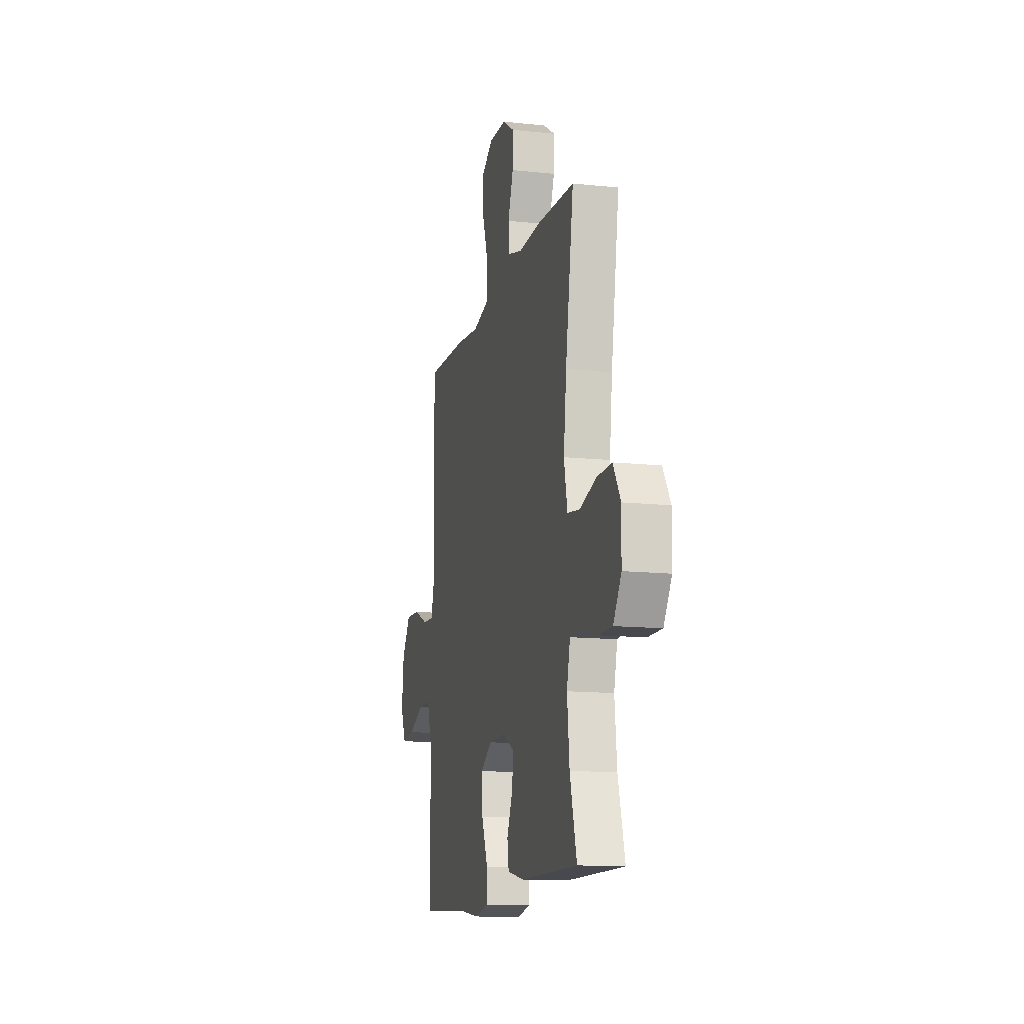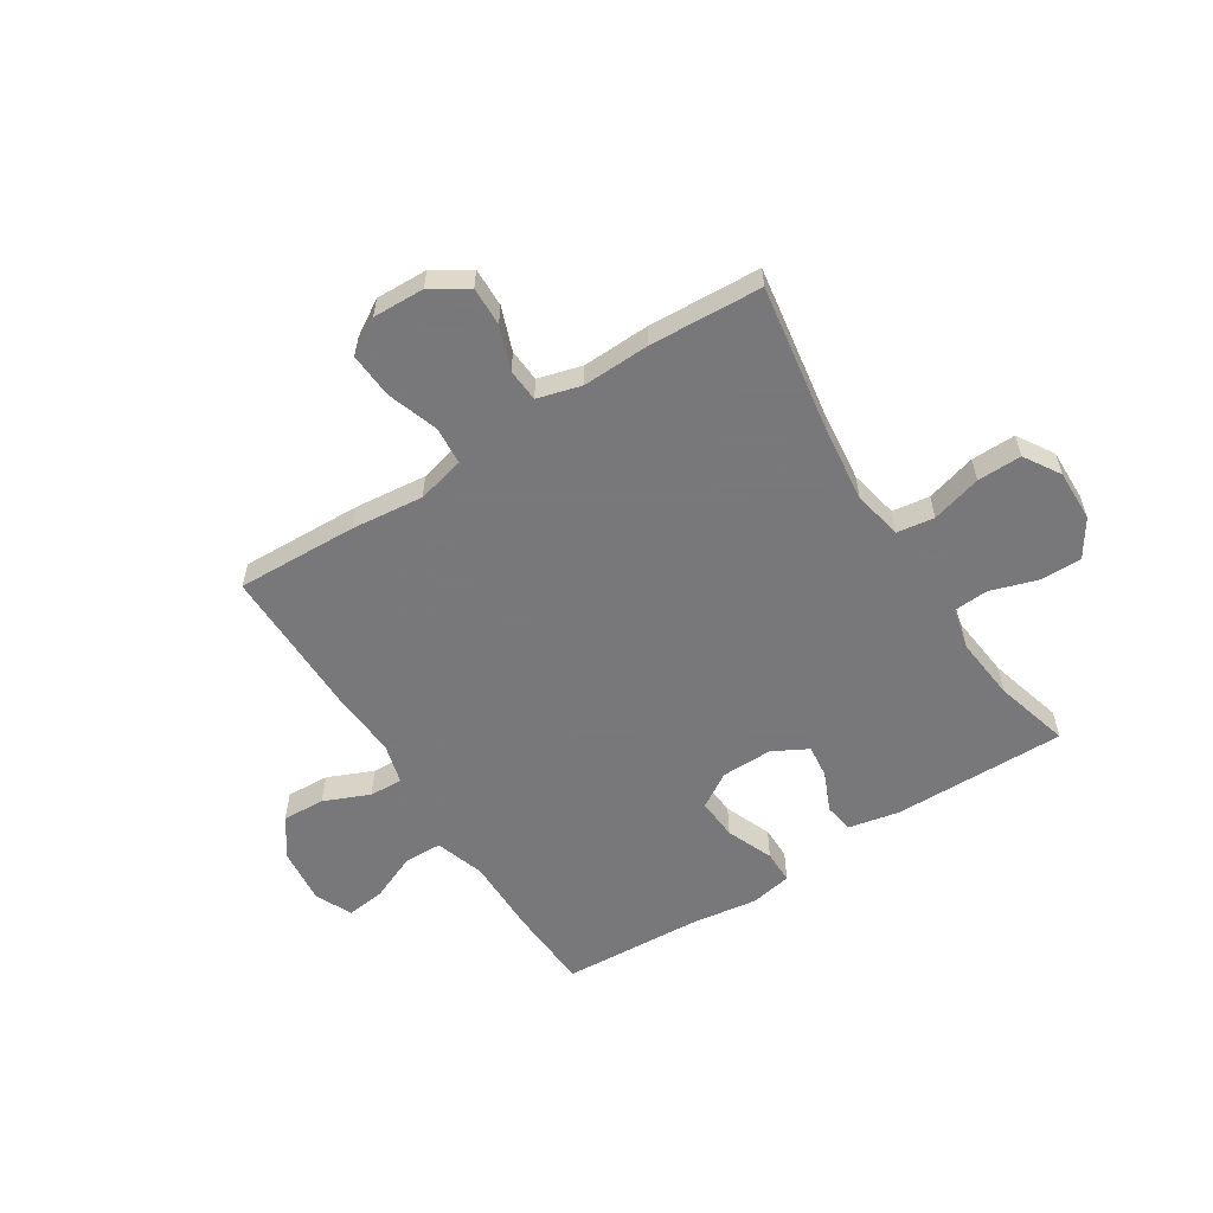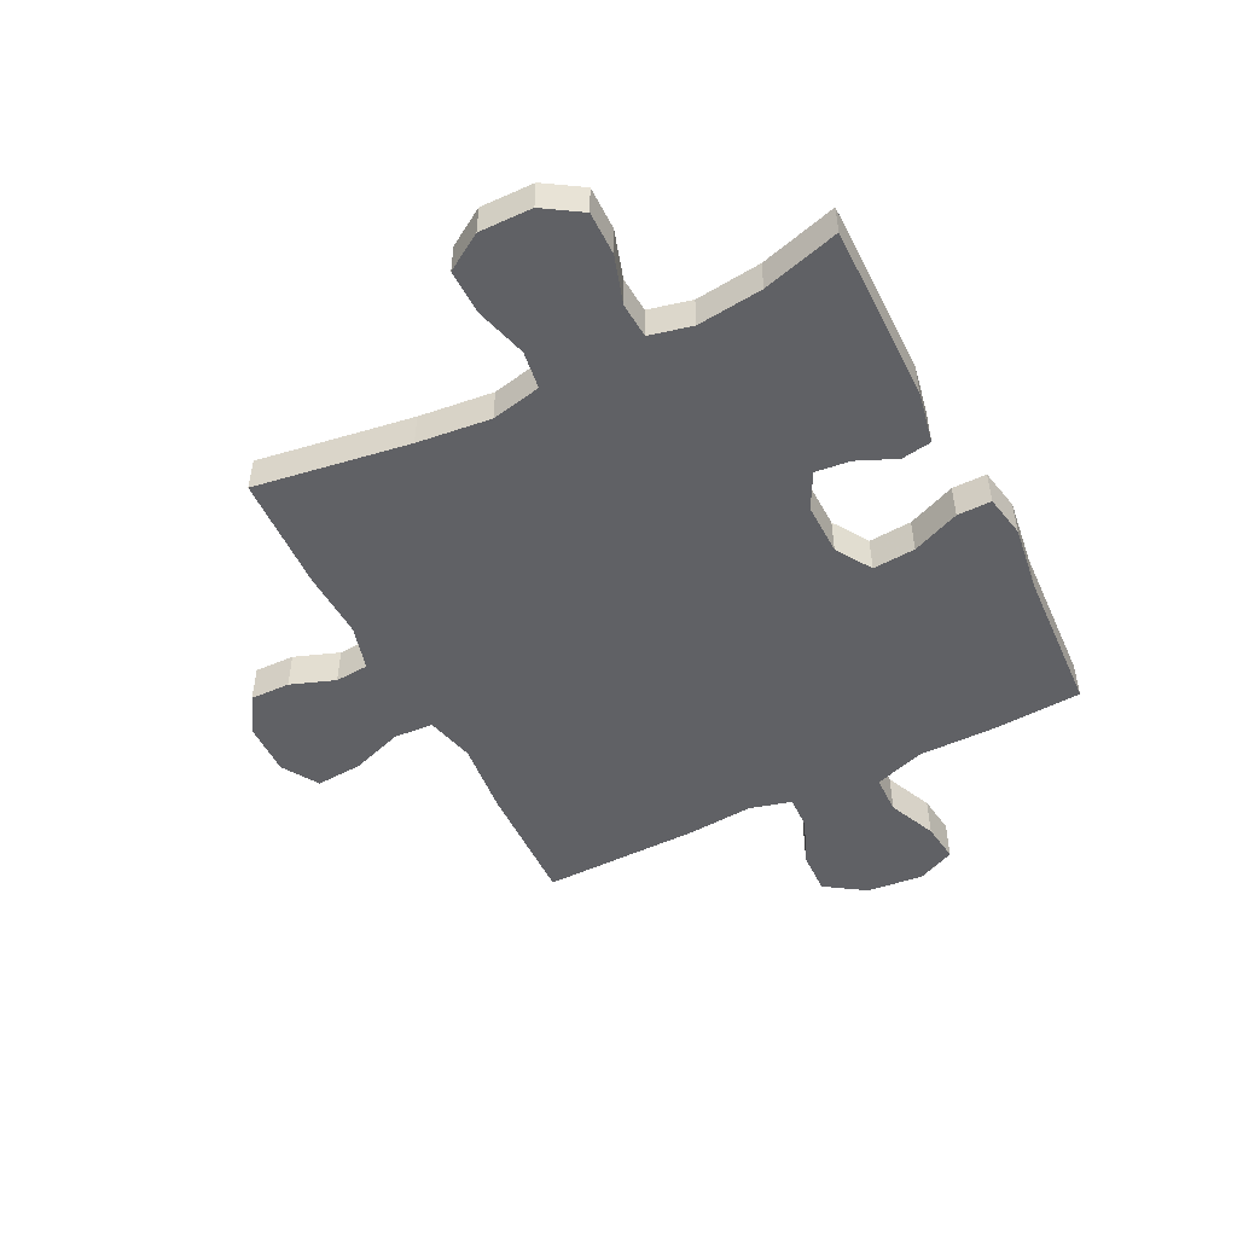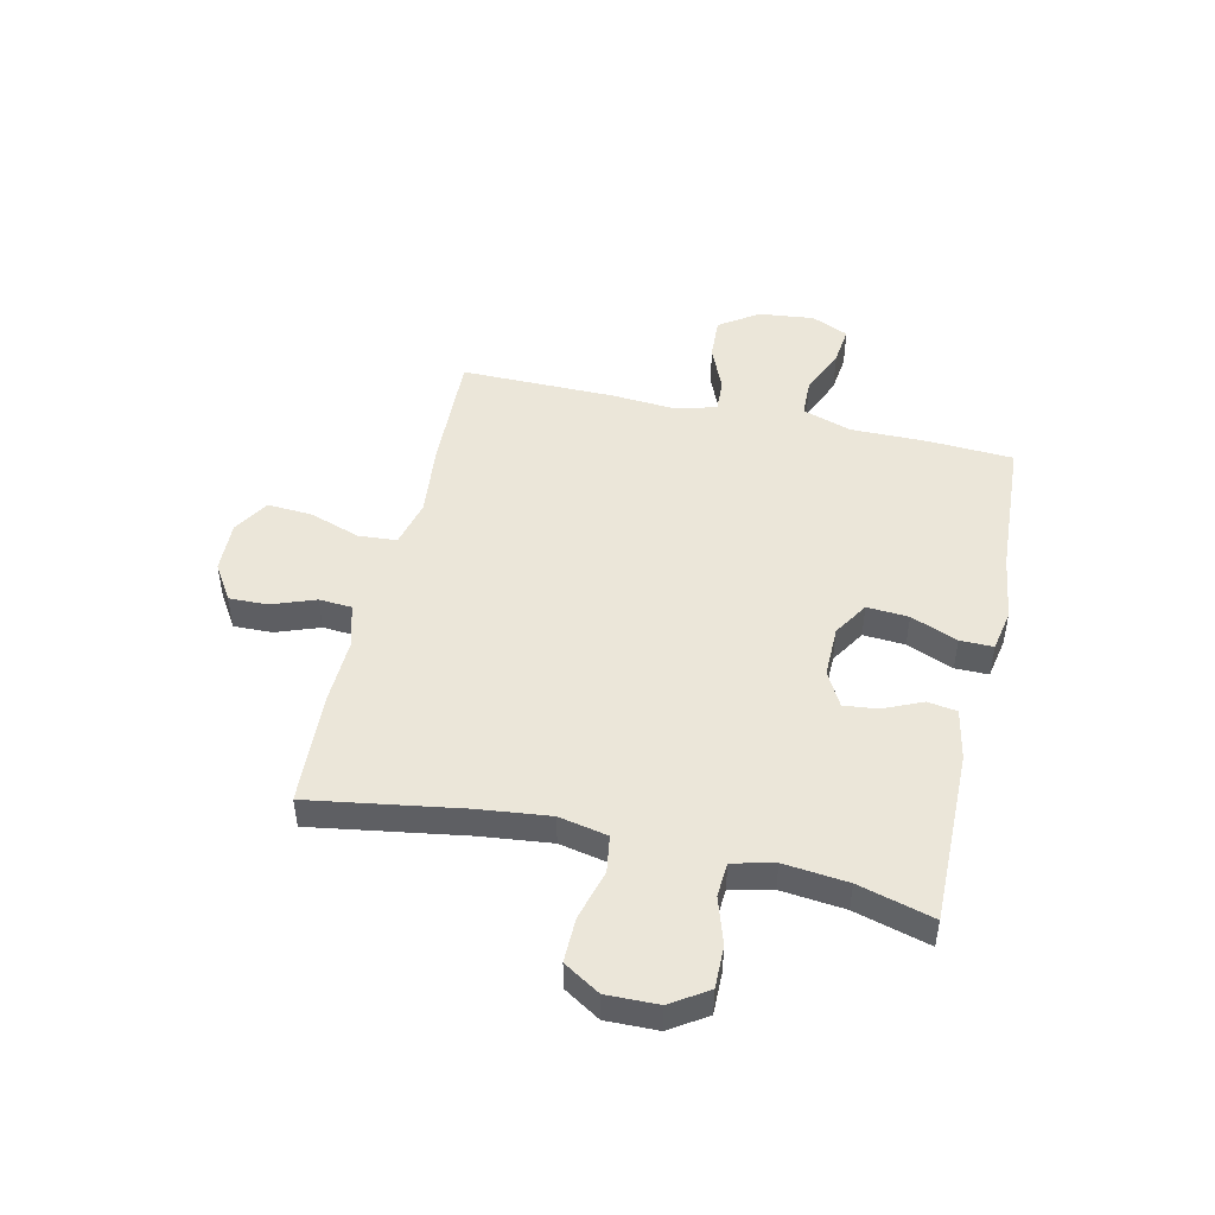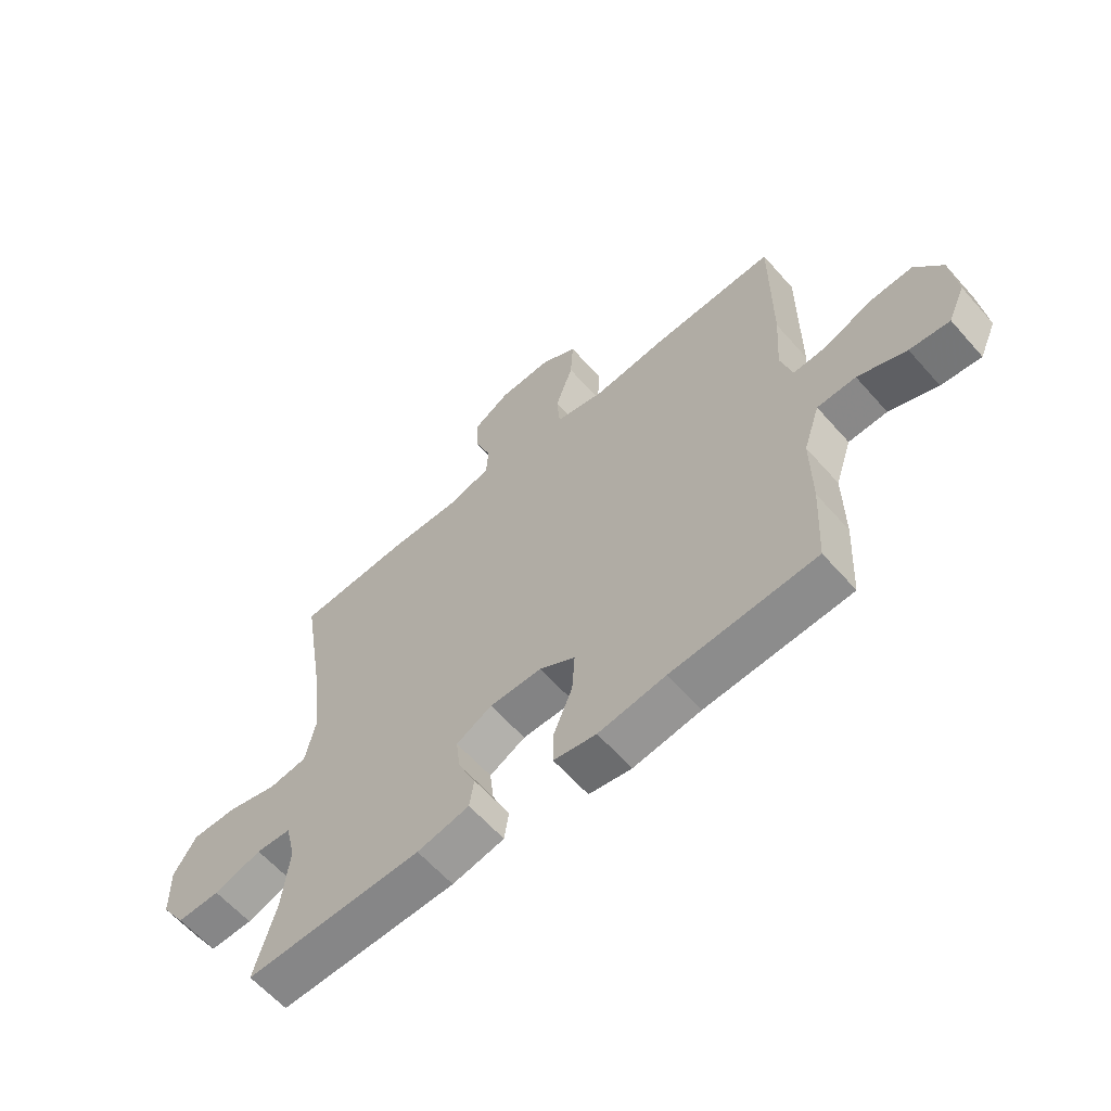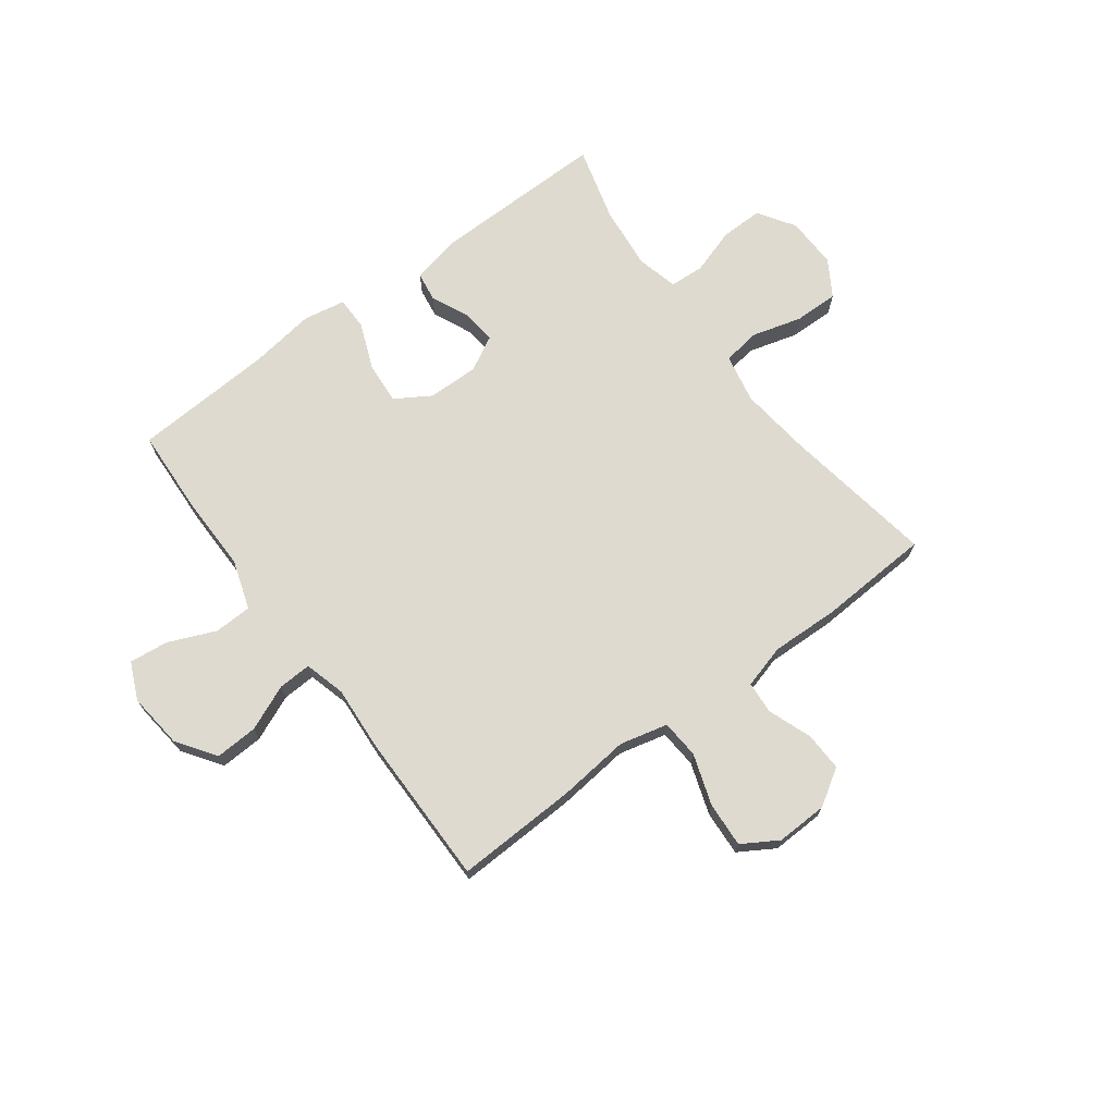
<metadata>
{"format":"obj","ext":"obj","renderer":"f3d","projection":"perspective","resolution":1024,"background":"white","views":[{"elev":-13.3,"azim":76.4,"up":"+Z"},{"elev":-57.6,"azim":32.6,"up":"+Y"},{"elev":-49.6,"azim":117.2,"up":"+Y"},{"elev":48.0,"azim":102.9,"up":"+Y"},{"elev":-61.7,"azim":-138.7,"up":"+Z"},{"elev":70.6,"azim":-36.7,"up":"+Y"}]}
</metadata>
<code>
v 0.5 0.07 -0.5
v 0.188 0.07 -0.496
v 0.096 0.07 -0.477
v 0.088 0.07 -0.424
v 0.119 0.07 -0.354
v 0.126 0.07 -0.293
v 0.063 0.07 -0.259
v -0.029 0.07 -0.26
v -0.092 0.07 -0.299
v -0.087 0.07 -0.374
v -0.053 0.07 -0.458
v -0.053 0.07 -0.518
v -0.128 0.07 -0.532
v -0.246 0.07 -0.515
v -0.5 0.07 -0.5
v -0.508 0.07 -0.347
v -0.507 0.07 -0.209
v -0.536 0.07 -0.12
v -0.604 0.07 -0.118
v -0.689 0.07 -0.154
v -0.759 0.07 -0.162
v -0.789 0.07 -0.095
v -0.778 0.07 0.005
v -0.73 0.07 0.075
v -0.653 0.07 0.071
v -0.571 0.07 0.036
v -0.511 0.07 0.033
v -0.491 0.07 0.107
v -0.499 0.07 0.224
v -0.5 0.07 0.5
v -0.282 0.07 0.492
v -0.152 0.07 0.478
v -0.066 0.07 0.499
v -0.061 0.07 0.568
v -0.092 0.07 0.66
v -0.097 0.07 0.741
v -0.033 0.07 0.78
v 0.06 0.07 0.777
v 0.125 0.07 0.736
v 0.123 0.07 0.666
v 0.094 0.07 0.588
v 0.098 0.07 0.529
v 0.177 0.07 0.507
v 0.298 0.07 0.511
v 0.5 0.07 0.5
v 0.456 0.07 0.227
v 0.441 0.07 0.097
v 0.459 0.07 0.009
v 0.526 0.07 -0.001
v 0.616 0.07 0.024
v 0.696 0.07 0.025
v 0.736 0.07 -0.04
v 0.734 0.07 -0.133
v 0.691 0.07 -0.199
v 0.615 0.07 -0.198
v 0.531 0.07 -0.171
v 0.469 0.07 -0.175
v 0.451 0.07 -0.25
v 0.463 0.07 -0.365
v 0.5 0 -0.5
v 0.188 0 -0.496
v 0.096 0 -0.477
v 0.088 0 -0.424
v 0.119 0 -0.354
v 0.126 0 -0.293
v 0.063 0 -0.259
v -0.029 0 -0.26
v -0.092 0 -0.299
v -0.087 0 -0.374
v -0.053 0 -0.458
v -0.053 0 -0.518
v -0.128 0 -0.532
v -0.246 0 -0.515
v -0.5 0 -0.5
v -0.508 0 -0.347
v -0.507 0 -0.209
v -0.536 0 -0.12
v -0.604 0 -0.118
v -0.689 0 -0.154
v -0.759 0 -0.162
v -0.789 0 -0.095
v -0.778 0 0.005
v -0.73 0 0.075
v -0.653 0 0.071
v -0.571 0 0.036
v -0.511 0 0.033
v -0.491 0 0.107
v -0.499 0 0.224
v -0.5 0 0.5
v -0.282 0 0.492
v -0.152 0 0.478
v -0.066 0 0.499
v -0.061 0 0.568
v -0.092 0 0.66
v -0.097 0 0.741
v -0.033 0 0.78
v 0.06 0 0.777
v 0.125 0 0.736
v 0.123 0 0.666
v 0.094 0 0.588
v 0.098 0 0.529
v 0.177 0 0.507
v 0.298 0 0.511
v 0.5 0 0.5
v 0.456 0 0.227
v 0.441 0 0.097
v 0.459 0 0.009
v 0.526 0 -0.001
v 0.616 0 0.024
v 0.696 0 0.025
v 0.736 0 -0.04
v 0.734 0 -0.133
v 0.691 0 -0.199
v 0.615 0 -0.198
v 0.531 0 -0.171
v 0.469 0 -0.175
v 0.451 0 -0.25
v 0.463 0 -0.365
f 53 54 55 56
f 53 56 57
f 52 53 57
f 49 50 51 52
f 48 49 52 57
f 47 48 57 58
f 43 44 45 46
f 42 43 46 47
f 38 39 40 41
f 38 41 42
f 37 38 42
f 34 35 36 37
f 33 34 37 42
f 32 33 42 47
f 28 29 30 31
f 27 28 31 32
f 23 24 25 26
f 23 26 27
f 22 23 27
f 19 20 21 22
f 18 19 22 27
f 17 18 27 32
f 14 15 16 17
f 10 11 12 13
f 9 10 13 14
f 2 3 4 5
f 59 1 2 5
f 58 59 5 6
f 9 14 17 32
f 8 9 32 47
f 7 8 47 58
f 6 7 58
f 115 114 113 112
f 116 115 112
f 116 112 111
f 111 110 109 108
f 116 111 108 107
f 117 116 107 106
f 105 104 103 102
f 106 105 102 101
f 100 99 98 97
f 101 100 97
f 101 97 96
f 96 95 94 93
f 101 96 93 92
f 106 101 92 91
f 90 89 88 87
f 91 90 87 86
f 85 84 83 82
f 86 85 82
f 86 82 81
f 81 80 79 78
f 86 81 78 77
f 91 86 77 76
f 76 75 74 73
f 72 71 70 69
f 73 72 69 68
f 64 63 62 61
f 64 61 60 118
f 65 64 118 117
f 91 76 73 68
f 106 91 68 67
f 117 106 67 66
f 117 66 65
f 1 60 61 2
f 2 61 62 3
f 3 62 63 4
f 4 63 64 5
f 5 64 65 6
f 6 65 66 7
f 7 66 67 8
f 8 67 68 9
f 9 68 69 10
f 10 69 70 11
f 11 70 71 12
f 12 71 72 13
f 13 72 73 14
f 14 73 74 15
f 15 74 75 16
f 16 75 76 17
f 17 76 77 18
f 18 77 78 19
f 19 78 79 20
f 20 79 80 21
f 21 80 81 22
f 22 81 82 23
f 23 82 83 24
f 24 83 84 25
f 25 84 85 26
f 26 85 86 27
f 27 86 87 28
f 28 87 88 29
f 29 88 89 30
f 30 89 90 31
f 31 90 91 32
f 32 91 92 33
f 33 92 93 34
f 34 93 94 35
f 35 94 95 36
f 36 95 96 37
f 37 96 97 38
f 38 97 98 39
f 39 98 99 40
f 40 99 100 41
f 41 100 101 42
f 42 101 102 43
f 43 102 103 44
f 44 103 104 45
f 45 104 105 46
f 46 105 106 47
f 47 106 107 48
f 48 107 108 49
f 49 108 109 50
f 50 109 110 51
f 51 110 111 52
f 52 111 112 53
f 53 112 113 54
f 54 113 114 55
f 55 114 115 56
f 56 115 116 57
f 57 116 117 58
f 58 117 118 59
f 59 118 60 1

</code>
